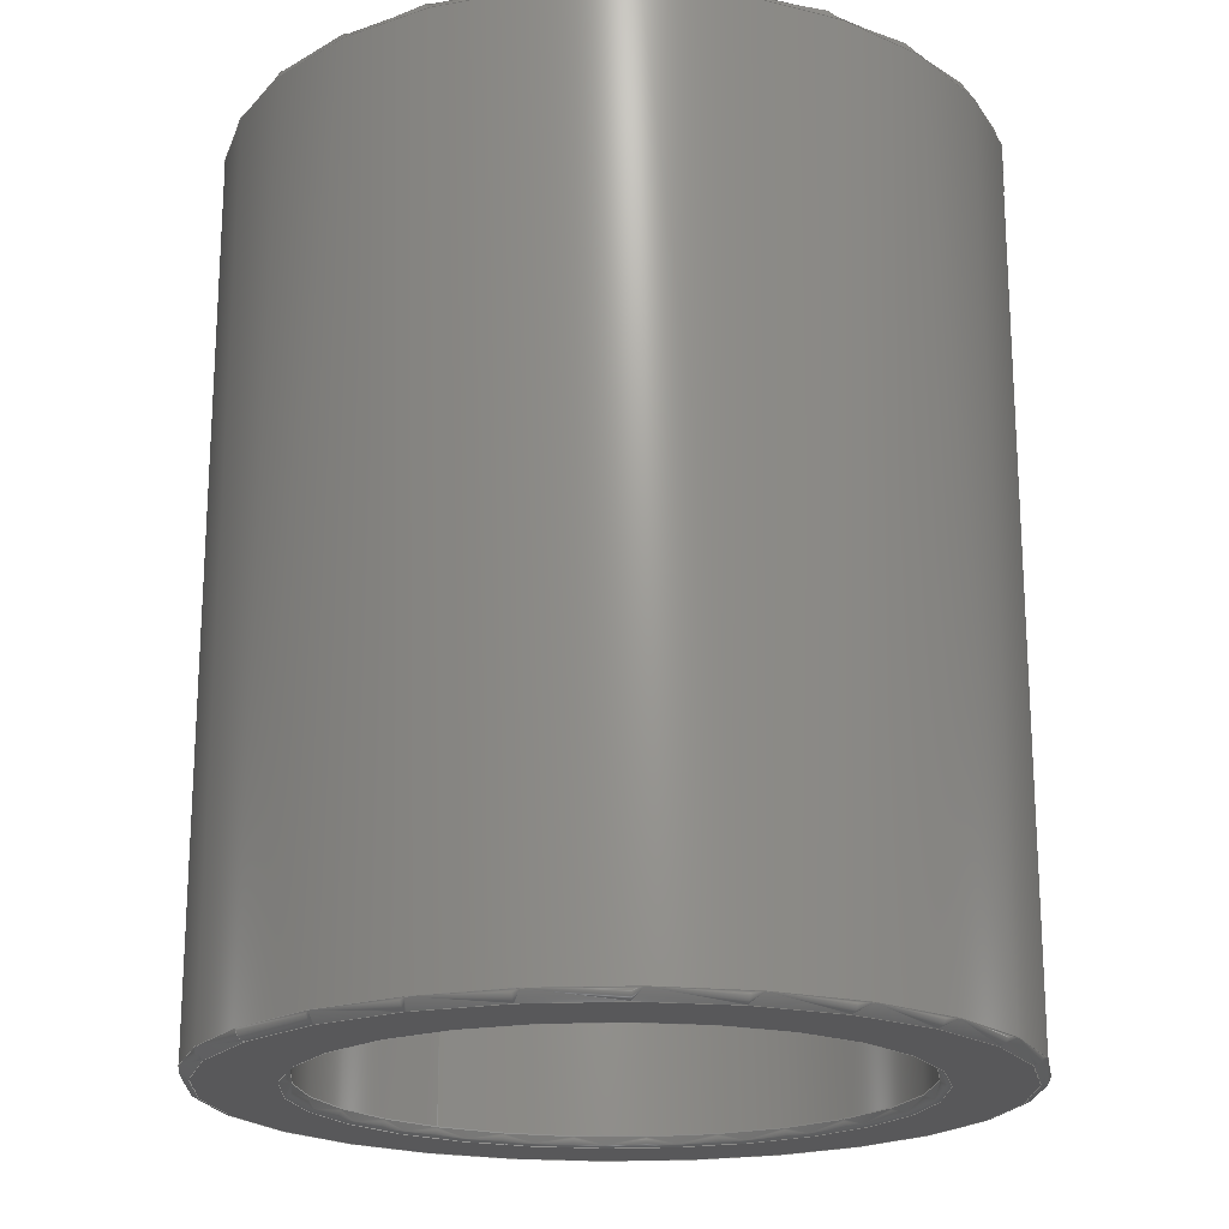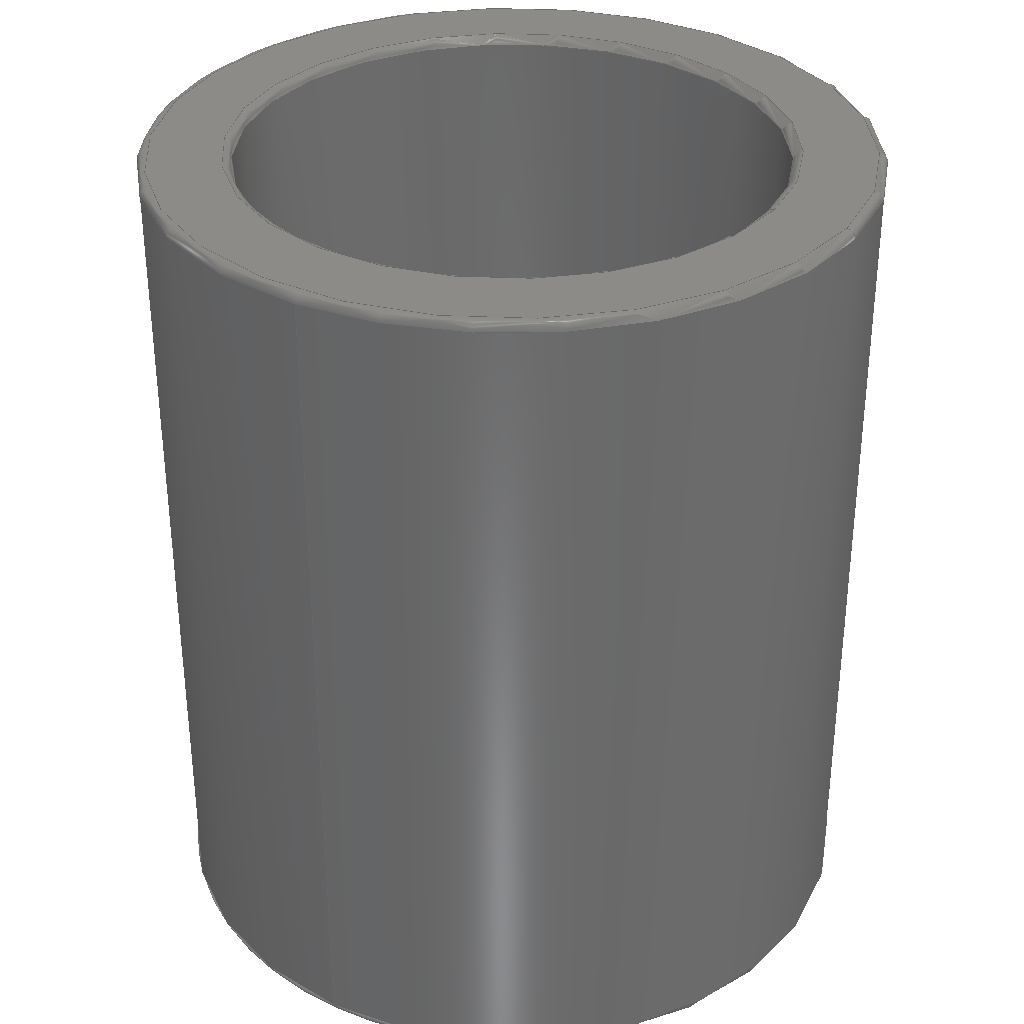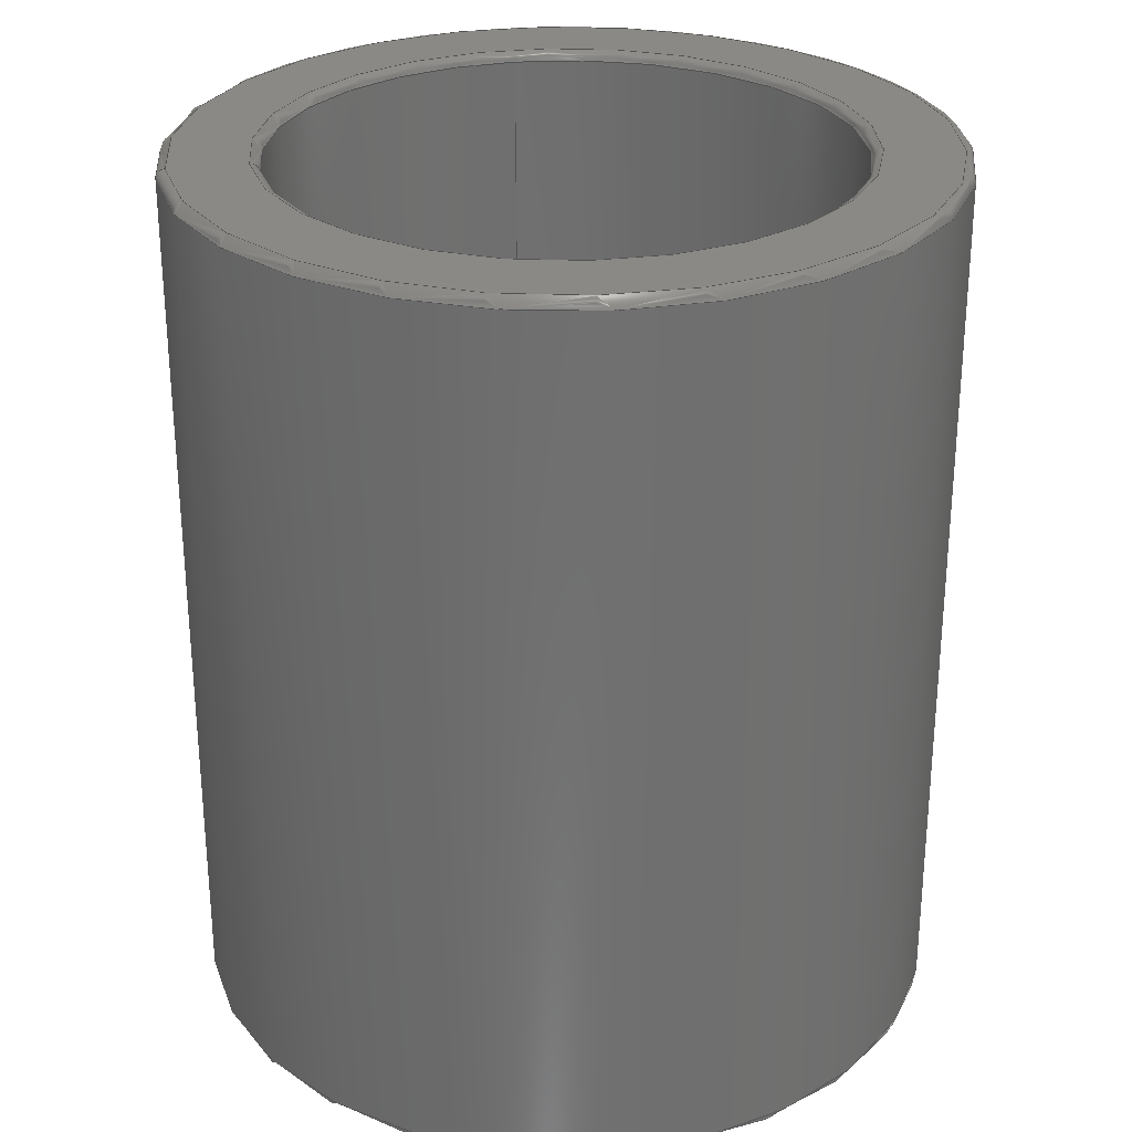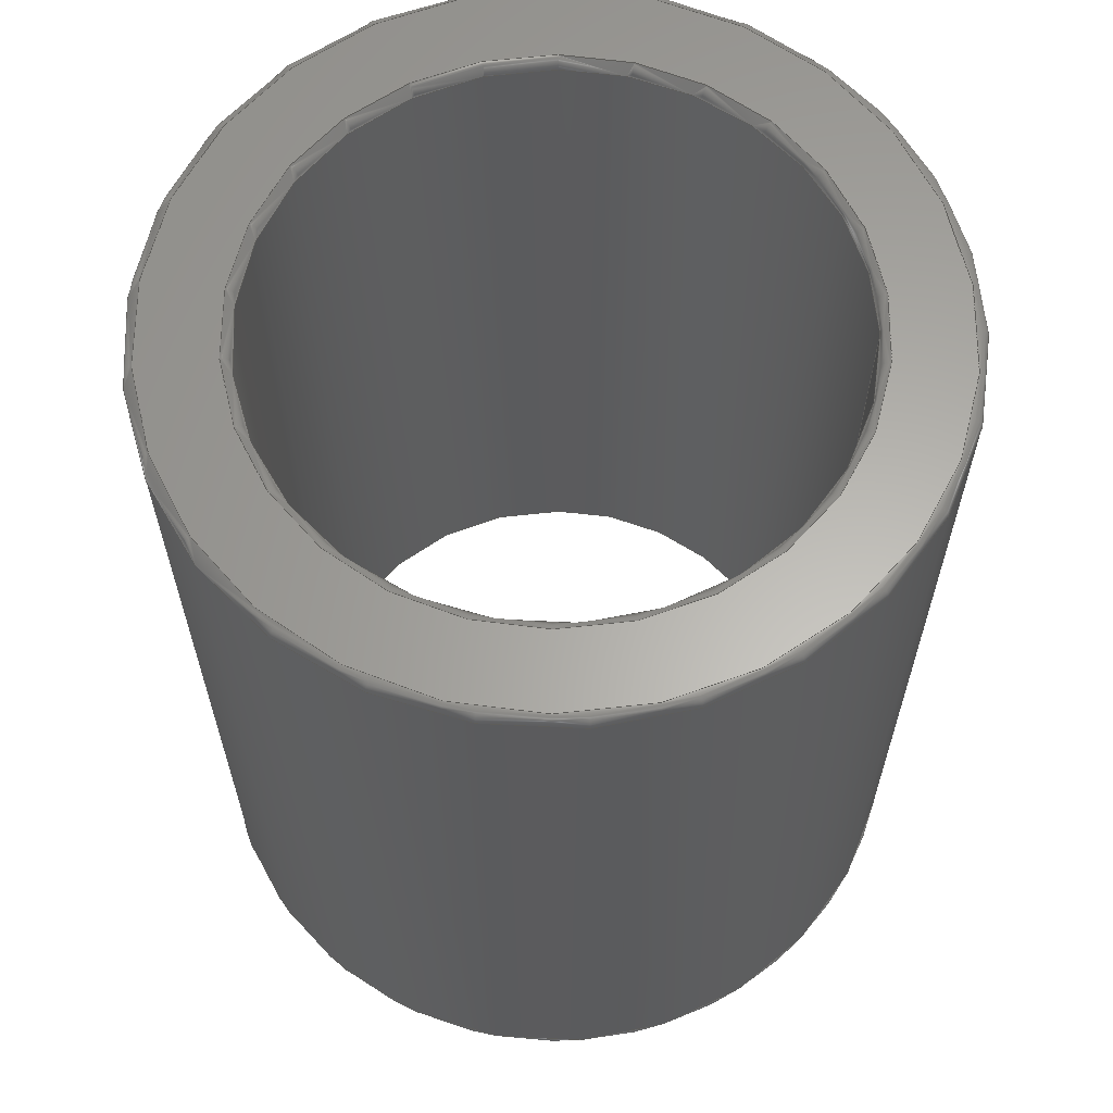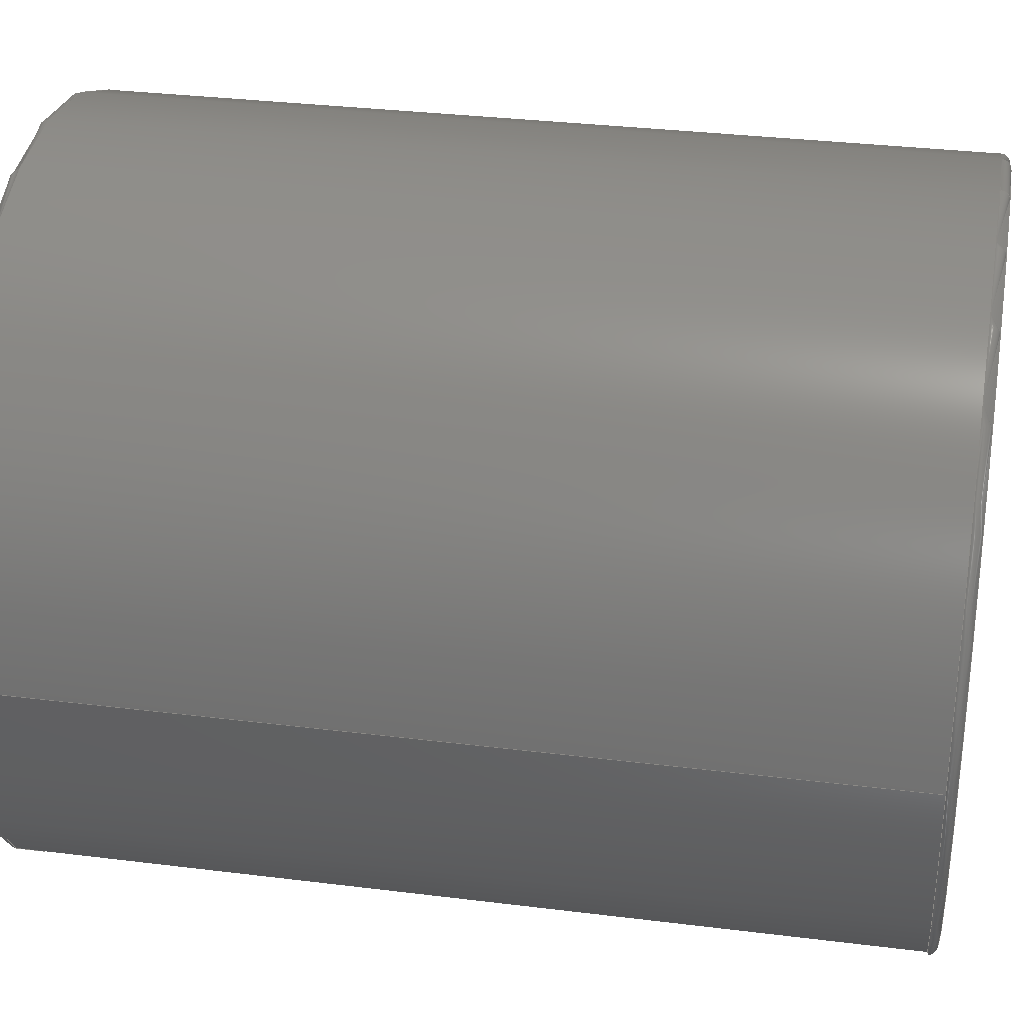
<metadata>
{"format":"step","ext":"step","renderer":"f3d","projection":"perspective","resolution":1024,"background":"white","views":[{"elev":-19.9,"azim":53.5,"up":"+Y"},{"elev":33.1,"azim":-58.9,"up":"+Y"},{"elev":28.1,"azim":79.3,"up":"+Y"},{"elev":63.0,"azim":-179.5,"up":"+Y"},{"elev":31.8,"azim":-80.0,"up":"+Z"}]}
</metadata>
<code>
ISO-10303-21;
DATA;
#1=(NAMED_UNIT(*)PLANE_ANGLE_UNIT()SI_UNIT($,.RADIAN.));
#2=PLANE_ANGLE_MEASURE_WITH_UNIT(PLANE_ANGLE_MEASURE(0.01745),#1);
#3=(CONVERSION_BASED_UNIT('DEGREE',#2)NAMED_UNIT(#4)PLANE_ANGLE_UNIT());
#4=DIMENSIONAL_EXPONENTS(0,0,0,0,0,0,0);
#5=(NAMED_UNIT(*)SI_UNIT($,.STERADIAN.)SOLID_ANGLE_UNIT());
#6=(LENGTH_UNIT()NAMED_UNIT(*)SI_UNIT(.MILLI.,.METRE.));
#7=UNCERTAINTY_MEASURE_WITH_UNIT(LENGTH_MEASURE(1e-05),#6,'DISTANCE_ACCURACY_VALUE','Maximum Tolerance applied to model');
#8=(GEOMETRIC_REPRESENTATION_CONTEXT(3)GLOBAL_UNCERTAINTY_ASSIGNED_CONTEXT((#7))GLOBAL_UNIT_ASSIGNED_CONTEXT((#6,#3,#5))REPRESENTATION_CONTEXT('','Spacer'));
#9=CARTESIAN_POINT('',(0,0,0));
#10=DIRECTION('',(0,0,1));
#11=DIRECTION('',(1,0,0));
#12=AXIS2_PLACEMENT_3D('',#9,#10,#11);
#13=CARTESIAN_POINT('',(0,8.234,0));
#14=DIRECTION('',(0,1,0));
#15=DIRECTION('',(0,0,-1));
#16=AXIS2_PLACEMENT_3D('',#13,#14,#15);
#17=PLANE('',#16);
#18=CARTESIAN_POINT('',(-0,8.234,1.55));
#19=VERTEX_POINT('',#18);
#20=CARTESIAN_POINT('',(0,8.234,0));
#21=DIRECTION('',(-0,-1,-0));
#22=DIRECTION('',(0,-0,1));
#23=AXIS2_PLACEMENT_3D('',#20,#21,#22);
#24=CIRCLE('',#23,1.55);
#25=EDGE_CURVE('',#19,#19,#24,.T.);
#26=ORIENTED_EDGE('',*,*,#25,.T.);
#27=EDGE_LOOP('',(#26));
#28=FACE_BOUND('',#27,.T.);
#29=CARTESIAN_POINT('',(-0,8.234,1.95));
#30=VERTEX_POINT('',#29);
#31=CARTESIAN_POINT('',(-0,8.234,0));
#32=DIRECTION('',(0,1,0));
#33=DIRECTION('',(0,-0,1));
#34=AXIS2_PLACEMENT_3D('',#31,#32,#33);
#35=CIRCLE('',#34,1.95);
#36=EDGE_CURVE('',#30,#30,#35,.T.);
#37=ORIENTED_EDGE('',*,*,#36,.T.);
#38=EDGE_LOOP('',(#37));
#39=FACE_BOUND('',#38,.T.);
#40=ADVANCED_FACE('',(#28,#39),#17,.T.);
#41=CARTESIAN_POINT('',(-0,8.234,0));
#42=DIRECTION('',(-0,-1,-0));
#43=DIRECTION('',(-1,0,0));
#44=AXIS2_PLACEMENT_3D('',#41,#42,#43);
#45=CYLINDRICAL_SURFACE('',#44,2);
#46=CARTESIAN_POINT('',(-2,3.594,-0));
#47=VERTEX_POINT('',#46);
#48=CARTESIAN_POINT('',(-2,8.184,0));
#49=VERTEX_POINT('',#48);
#50=CARTESIAN_POINT('',(-2,3.594,0));
#51=DIRECTION('',(-0,1,0));
#52=VECTOR('',#51,4.59);
#53=LINE('',#50,#52);
#54=EDGE_CURVE('',#47,#49,#53,.T.);
#55=ORIENTED_EDGE('',*,*,#54,.T.);
#56=CARTESIAN_POINT('',(-0,8.184,2));
#57=VERTEX_POINT('',#56);
#58=CARTESIAN_POINT('',(-0,8.184,0));
#59=DIRECTION('',(-0,-1,-0));
#60=DIRECTION('',(0,-0,1));
#61=AXIS2_PLACEMENT_3D('',#58,#59,#60);
#62=CIRCLE('',#61,2);
#63=EDGE_CURVE('',#49,#57,#62,.T.);
#64=ORIENTED_EDGE('',*,*,#63,.T.);
#65=CARTESIAN_POINT('',(-0,8.184,0));
#66=DIRECTION('',(-0,-1,-0));
#67=DIRECTION('',(0,-0,1));
#68=AXIS2_PLACEMENT_3D('',#65,#66,#67);
#69=CIRCLE('',#68,2);
#70=EDGE_CURVE('',#57,#49,#69,.T.);
#71=ORIENTED_EDGE('',*,*,#70,.T.);
#72=ORIENTED_EDGE('',*,*,#54,.F.);
#73=CARTESIAN_POINT('',(-0,3.594,2));
#74=VERTEX_POINT('',#73);
#75=CARTESIAN_POINT('',(-0,3.594,0));
#76=DIRECTION('',(0,1,0));
#77=DIRECTION('',(0,-0,1));
#78=AXIS2_PLACEMENT_3D('',#75,#76,#77);
#79=CIRCLE('',#78,2);
#80=EDGE_CURVE('',#47,#74,#79,.T.);
#81=ORIENTED_EDGE('',*,*,#80,.T.);
#82=CARTESIAN_POINT('',(-0,3.594,0));
#83=DIRECTION('',(0,1,0));
#84=DIRECTION('',(0,-0,1));
#85=AXIS2_PLACEMENT_3D('',#82,#83,#84);
#86=CIRCLE('',#85,2);
#87=EDGE_CURVE('',#74,#47,#86,.T.);
#88=ORIENTED_EDGE('',*,*,#87,.T.);
#89=EDGE_LOOP('',(#55,#64,#71,#72,#81,#88));
#90=FACE_BOUND('',#89,.T.);
#91=ADVANCED_FACE('',(#90),#45,.T.);
#92=CARTESIAN_POINT('',(0,3.544,0));
#93=DIRECTION('',(0,1,0));
#94=DIRECTION('',(0,0,-1));
#95=AXIS2_PLACEMENT_3D('',#92,#93,#94);
#96=PLANE('',#95);
#97=CARTESIAN_POINT('',(-0,3.544,1.55));
#98=VERTEX_POINT('',#97);
#99=CARTESIAN_POINT('',(0,3.544,0));
#100=DIRECTION('',(0,1,0));
#101=DIRECTION('',(0,-0,1));
#102=AXIS2_PLACEMENT_3D('',#99,#100,#101);
#103=CIRCLE('',#102,1.55);
#104=EDGE_CURVE('',#98,#98,#103,.T.);
#105=ORIENTED_EDGE('',*,*,#104,.T.);
#106=EDGE_LOOP('',(#105));
#107=FACE_BOUND('',#106,.T.);
#108=CARTESIAN_POINT('',(-0,3.544,1.95));
#109=VERTEX_POINT('',#108);
#110=CARTESIAN_POINT('',(-0,3.544,0));
#111=DIRECTION('',(-0,-1,-0));
#112=DIRECTION('',(0,-0,1));
#113=AXIS2_PLACEMENT_3D('',#110,#111,#112);
#114=CIRCLE('',#113,1.95);
#115=EDGE_CURVE('',#109,#109,#114,.T.);
#116=ORIENTED_EDGE('',*,*,#115,.T.);
#117=EDGE_LOOP('',(#116));
#118=FACE_BOUND('',#117,.T.);
#119=ADVANCED_FACE('',(#107,#118),#96,.F.);
#120=CARTESIAN_POINT('',(0,8.234,0));
#121=DIRECTION('',(-0,-1,-0));
#122=DIRECTION('',(-1,0,0));
#123=AXIS2_PLACEMENT_3D('',#120,#121,#122);
#124=CYLINDRICAL_SURFACE('',#123,1.5);
#125=CARTESIAN_POINT('',(-1.5,3.594,-0));
#126=VERTEX_POINT('',#125);
#127=CARTESIAN_POINT('',(-1.5,8.184,0));
#128=VERTEX_POINT('',#127);
#129=CARTESIAN_POINT('',(-1.5,3.594,0));
#130=DIRECTION('',(-0,1,0));
#131=VECTOR('',#130,4.59);
#132=LINE('',#129,#131);
#133=EDGE_CURVE('',#126,#128,#132,.T.);
#134=ORIENTED_EDGE('',*,*,#133,.F.);
#135=CARTESIAN_POINT('',(-0,3.594,1.5));
#136=VERTEX_POINT('',#135);
#137=CARTESIAN_POINT('',(0,3.594,0));
#138=DIRECTION('',(-0,-1,-0));
#139=DIRECTION('',(0,-0,1));
#140=AXIS2_PLACEMENT_3D('',#137,#138,#139);
#141=CIRCLE('',#140,1.5);
#142=EDGE_CURVE('',#126,#136,#141,.T.);
#143=ORIENTED_EDGE('',*,*,#142,.T.);
#144=CARTESIAN_POINT('',(0,3.594,0));
#145=DIRECTION('',(-0,-1,-0));
#146=DIRECTION('',(0,-0,1));
#147=AXIS2_PLACEMENT_3D('',#144,#145,#146);
#148=CIRCLE('',#147,1.5);
#149=EDGE_CURVE('',#136,#126,#148,.T.);
#150=ORIENTED_EDGE('',*,*,#149,.T.);
#151=ORIENTED_EDGE('',*,*,#133,.T.);
#152=CARTESIAN_POINT('',(-0,8.184,1.5));
#153=VERTEX_POINT('',#152);
#154=CARTESIAN_POINT('',(0,8.184,0));
#155=DIRECTION('',(0,1,0));
#156=DIRECTION('',(0,-0,1));
#157=AXIS2_PLACEMENT_3D('',#154,#155,#156);
#158=CIRCLE('',#157,1.5);
#159=EDGE_CURVE('',#128,#153,#158,.T.);
#160=ORIENTED_EDGE('',*,*,#159,.T.);
#161=CARTESIAN_POINT('',(0,8.184,0));
#162=DIRECTION('',(0,1,0));
#163=DIRECTION('',(0,-0,1));
#164=AXIS2_PLACEMENT_3D('',#161,#162,#163);
#165=CIRCLE('',#164,1.5);
#166=EDGE_CURVE('',#153,#128,#165,.T.);
#167=ORIENTED_EDGE('',*,*,#166,.T.);
#168=EDGE_LOOP('',(#134,#143,#150,#151,#160,#167));
#169=FACE_BOUND('',#168,.T.);
#170=ADVANCED_FACE('',(#169),#124,.F.);
#171=CARTESIAN_POINT('',(-0,3.594,0));
#172=DIRECTION('',(0,1,0));
#173=DIRECTION('',(0,-0,1));
#174=AXIS2_PLACEMENT_3D('',#171,#172,#173);
#175=TOROIDAL_SURFACE('',#174,1.95,0.05);
#176=CARTESIAN_POINT('',(-0,3.594,1.95));
#177=DIRECTION('',(1,-0,-0));
#178=DIRECTION('',(0,-0,1));
#179=AXIS2_PLACEMENT_3D('',#176,#177,#178);
#180=CIRCLE('',#179,0.05);
#181=EDGE_CURVE('',#74,#109,#180,.T.);
#182=ORIENTED_EDGE('',*,*,#181,.T.);
#183=ORIENTED_EDGE('',*,*,#115,.F.);
#184=ORIENTED_EDGE('',*,*,#181,.F.);
#185=ORIENTED_EDGE('',*,*,#80,.F.);
#186=ORIENTED_EDGE('',*,*,#87,.F.);
#187=EDGE_LOOP('',(#182,#183,#184,#185,#186));
#188=FACE_BOUND('',#187,.T.);
#189=ADVANCED_FACE('',(#188),#175,.T.);
#190=CARTESIAN_POINT('',(-0,8.184,0));
#191=DIRECTION('',(0,1,0));
#192=DIRECTION('',(0,-0,1));
#193=AXIS2_PLACEMENT_3D('',#190,#191,#192);
#194=TOROIDAL_SURFACE('',#193,1.95,0.05);
#195=CARTESIAN_POINT('',(-0,8.184,1.95));
#196=DIRECTION('',(1,-0,-0));
#197=DIRECTION('',(0,-0,1));
#198=AXIS2_PLACEMENT_3D('',#195,#196,#197);
#199=CIRCLE('',#198,0.05);
#200=EDGE_CURVE('',#30,#57,#199,.T.);
#201=ORIENTED_EDGE('',*,*,#200,.T.);
#202=ORIENTED_EDGE('',*,*,#63,.F.);
#203=ORIENTED_EDGE('',*,*,#70,.F.);
#204=ORIENTED_EDGE('',*,*,#200,.F.);
#205=ORIENTED_EDGE('',*,*,#36,.F.);
#206=EDGE_LOOP('',(#201,#202,#203,#204,#205));
#207=FACE_BOUND('',#206,.T.);
#208=ADVANCED_FACE('',(#207),#194,.T.);
#209=CARTESIAN_POINT('',(0,3.594,0));
#210=DIRECTION('',(0,1,0));
#211=DIRECTION('',(0,-0,1));
#212=AXIS2_PLACEMENT_3D('',#209,#210,#211);
#213=TOROIDAL_SURFACE('',#212,1.55,0.05);
#214=CARTESIAN_POINT('',(0,3.594,1.55));
#215=DIRECTION('',(1,-0,-0));
#216=DIRECTION('',(0,-0,1));
#217=AXIS2_PLACEMENT_3D('',#214,#215,#216);
#218=CIRCLE('',#217,0.05);
#219=EDGE_CURVE('',#98,#136,#218,.T.);
#220=ORIENTED_EDGE('',*,*,#219,.T.);
#221=ORIENTED_EDGE('',*,*,#142,.F.);
#222=ORIENTED_EDGE('',*,*,#149,.F.);
#223=ORIENTED_EDGE('',*,*,#219,.F.);
#224=ORIENTED_EDGE('',*,*,#104,.F.);
#225=EDGE_LOOP('',(#220,#221,#222,#223,#224));
#226=FACE_BOUND('',#225,.T.);
#227=ADVANCED_FACE('',(#226),#213,.T.);
#228=CARTESIAN_POINT('',(0,8.184,0));
#229=DIRECTION('',(0,1,0));
#230=DIRECTION('',(0,-0,1));
#231=AXIS2_PLACEMENT_3D('',#228,#229,#230);
#232=TOROIDAL_SURFACE('',#231,1.55,0.05);
#233=CARTESIAN_POINT('',(0,8.184,1.55));
#234=DIRECTION('',(1,-0,-0));
#235=DIRECTION('',(0,-0,1));
#236=AXIS2_PLACEMENT_3D('',#233,#234,#235);
#237=CIRCLE('',#236,0.05);
#238=EDGE_CURVE('',#153,#19,#237,.T.);
#239=ORIENTED_EDGE('',*,*,#238,.T.);
#240=ORIENTED_EDGE('',*,*,#25,.F.);
#241=ORIENTED_EDGE('',*,*,#238,.F.);
#242=ORIENTED_EDGE('',*,*,#159,.F.);
#243=ORIENTED_EDGE('',*,*,#166,.F.);
#244=EDGE_LOOP('',(#239,#240,#241,#242,#243));
#245=FACE_BOUND('',#244,.T.);
#246=ADVANCED_FACE('',(#245),#232,.T.);
#247=CLOSED_SHELL('',(#40,#91,#119,#170,#189,#208,#227,#246));
#248=MANIFOLD_SOLID_BREP('Spacer',#247);
#249=COLOUR_RGB('',0.4941,0.4941,0.5255);
#250=FILL_AREA_STYLE_COLOUR('',#249);
#251=FILL_AREA_STYLE('',(#250));
#252=SURFACE_STYLE_FILL_AREA(#251);
#253=SURFACE_SIDE_STYLE('',(#252));
#254=SURFACE_STYLE_USAGE(.BOTH.,#253);
#255=PRESENTATION_STYLE_ASSIGNMENT((#254));
#256=STYLED_ITEM('',(#255),#248);
#257=SHAPE_REPRESENTATION('Spacer',(#12),#8);
#258=ADVANCED_BREP_SHAPE_REPRESENTATION('Spacer',(#248),#8);
#259=SHAPE_REPRESENTATION_RELATIONSHIP('','',#257,#258);
#260=APPLICATION_CONTEXT('data for automotive mechanical design processes');
#261=APPLICATION_PROTOCOL_DEFINITION('international standard','automotive_design',1994,#260);
#262=PRODUCT_CONTEXT('',#260,'mechanical');
#263=PRODUCT_DEFINITION_CONTEXT('part definition',#260,'design');
#264=PRODUCT('Spacer','Spacer','',(#262));
#265=PRODUCT_RELATED_PRODUCT_CATEGORY('part','',(#264));
#266=PRODUCT_DEFINITION_FORMATION_WITH_SPECIFIED_SOURCE('','',#264,.NOT_KNOWN.);
#267=PRODUCT_DEFINITION('design','',#266,#263);
#268=PRODUCT_DEFINITION_SHAPE('','',#267);
#269=SHAPE_DEFINITION_REPRESENTATION(#268,#257);
#270=DRAUGHTING_MODEL('',(),#8);
#271=MECHANICAL_DESIGN_GEOMETRIC_PRESENTATION_REPRESENTATION('',(#256),#8);
ENDSEC;
END-ISO-10303-21;

</code>
